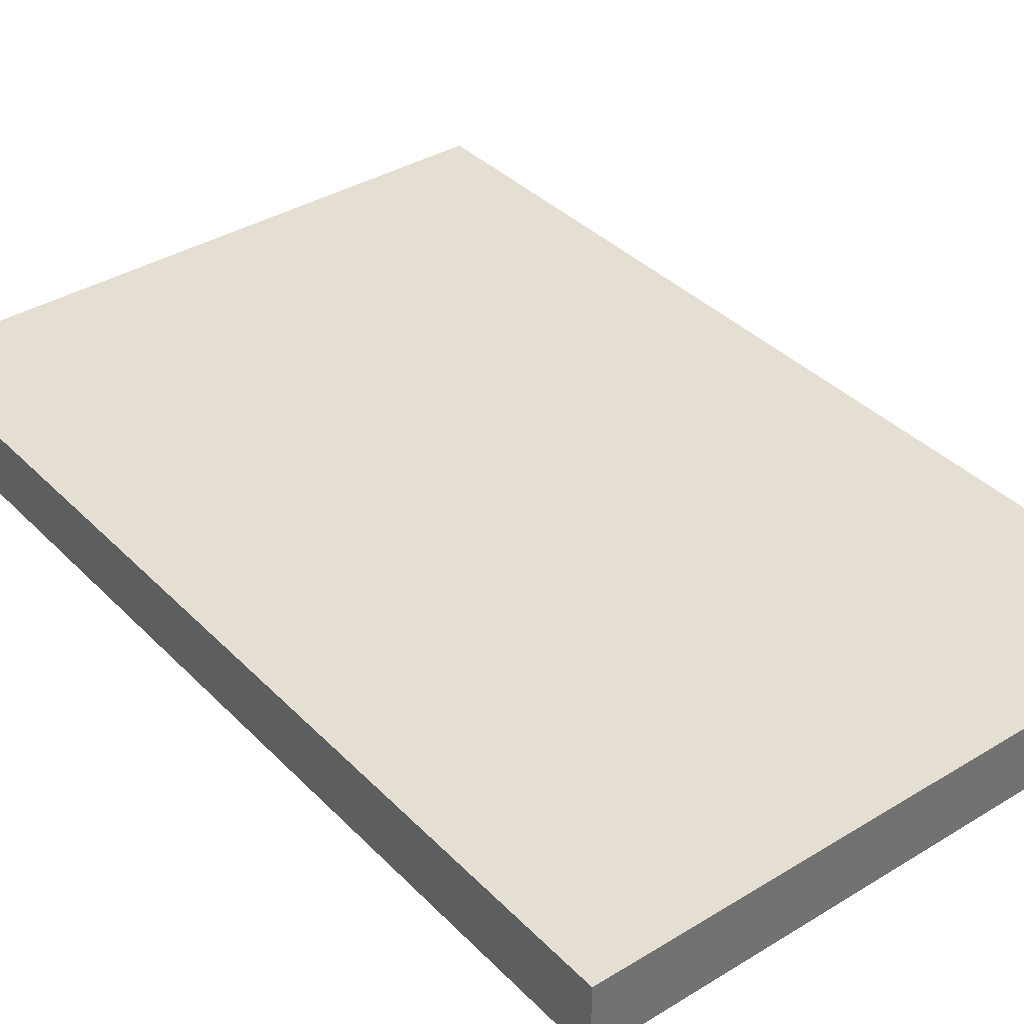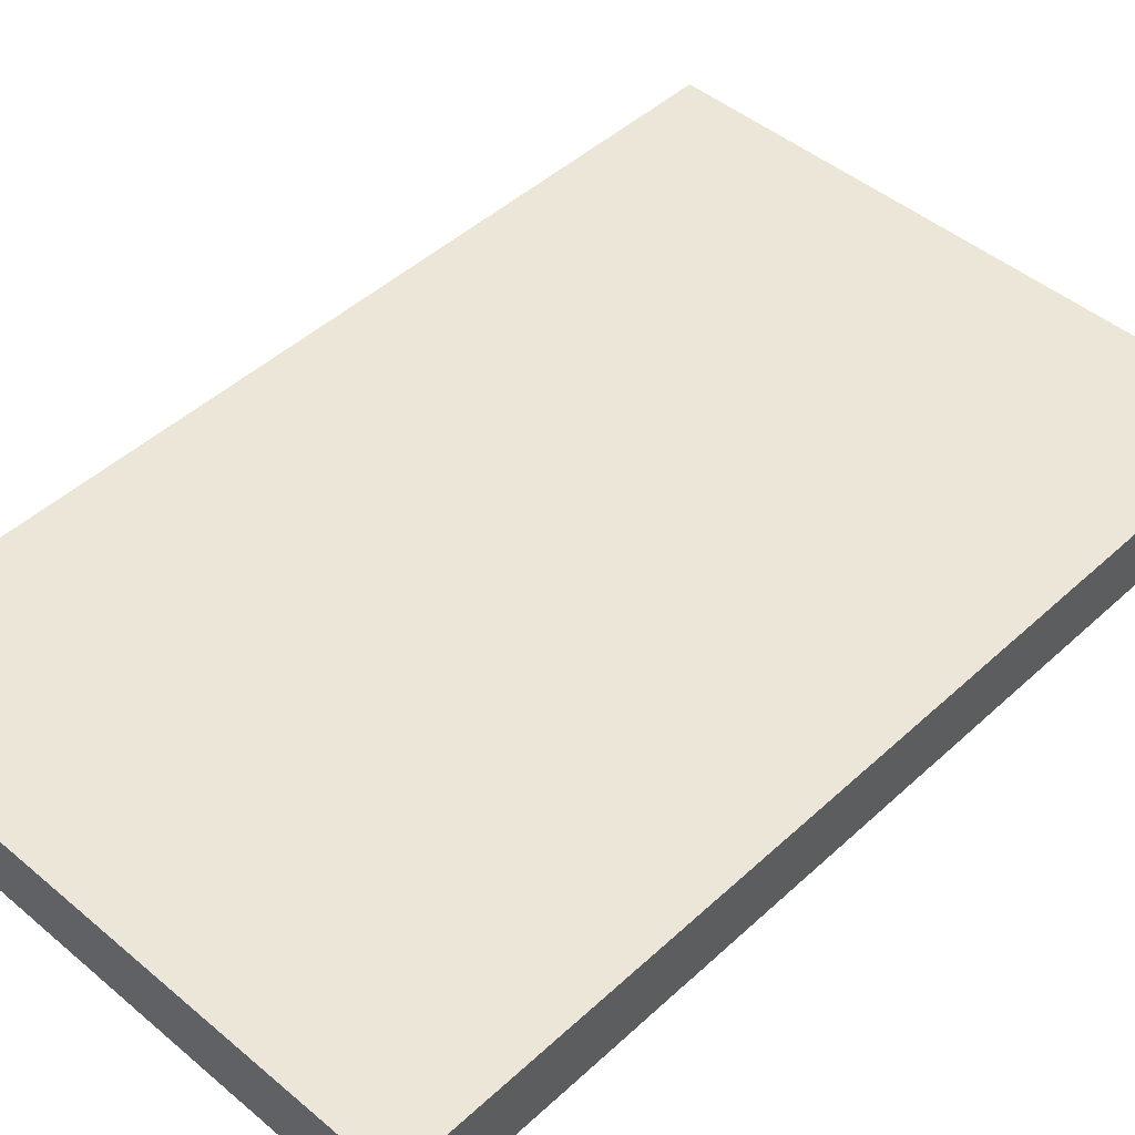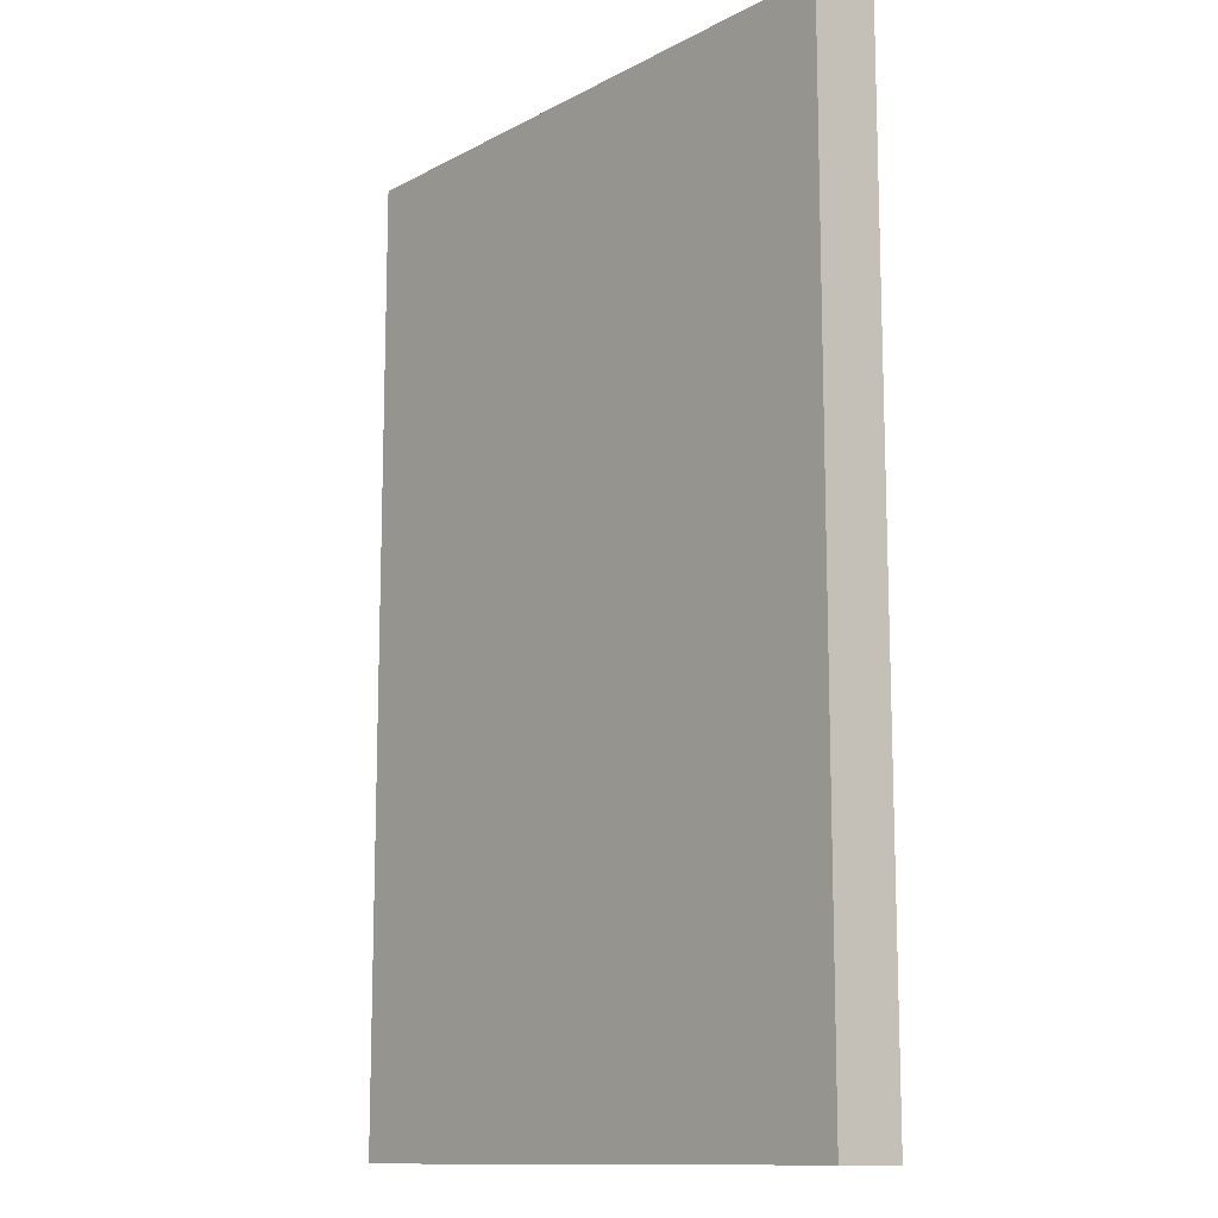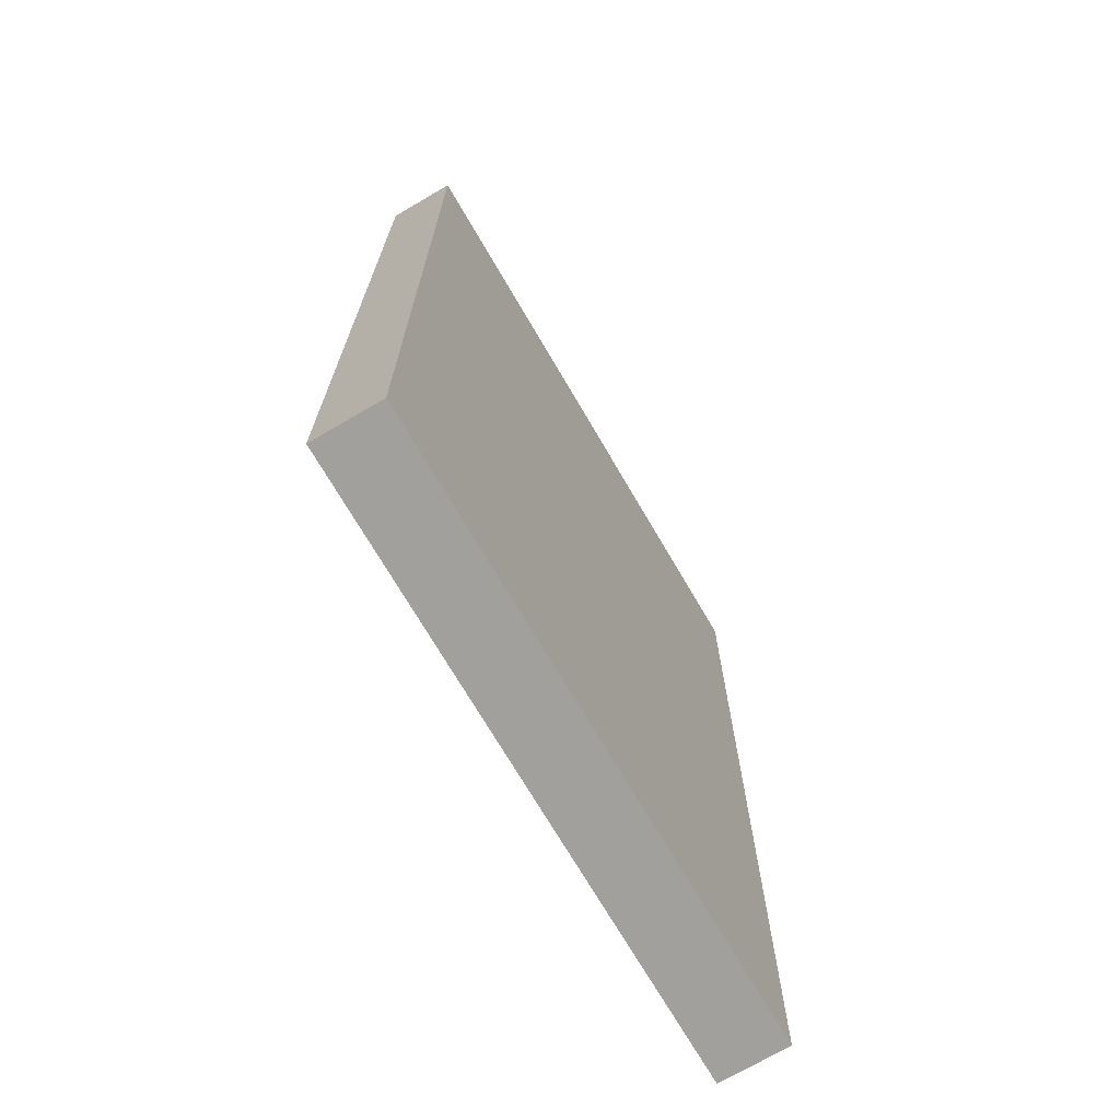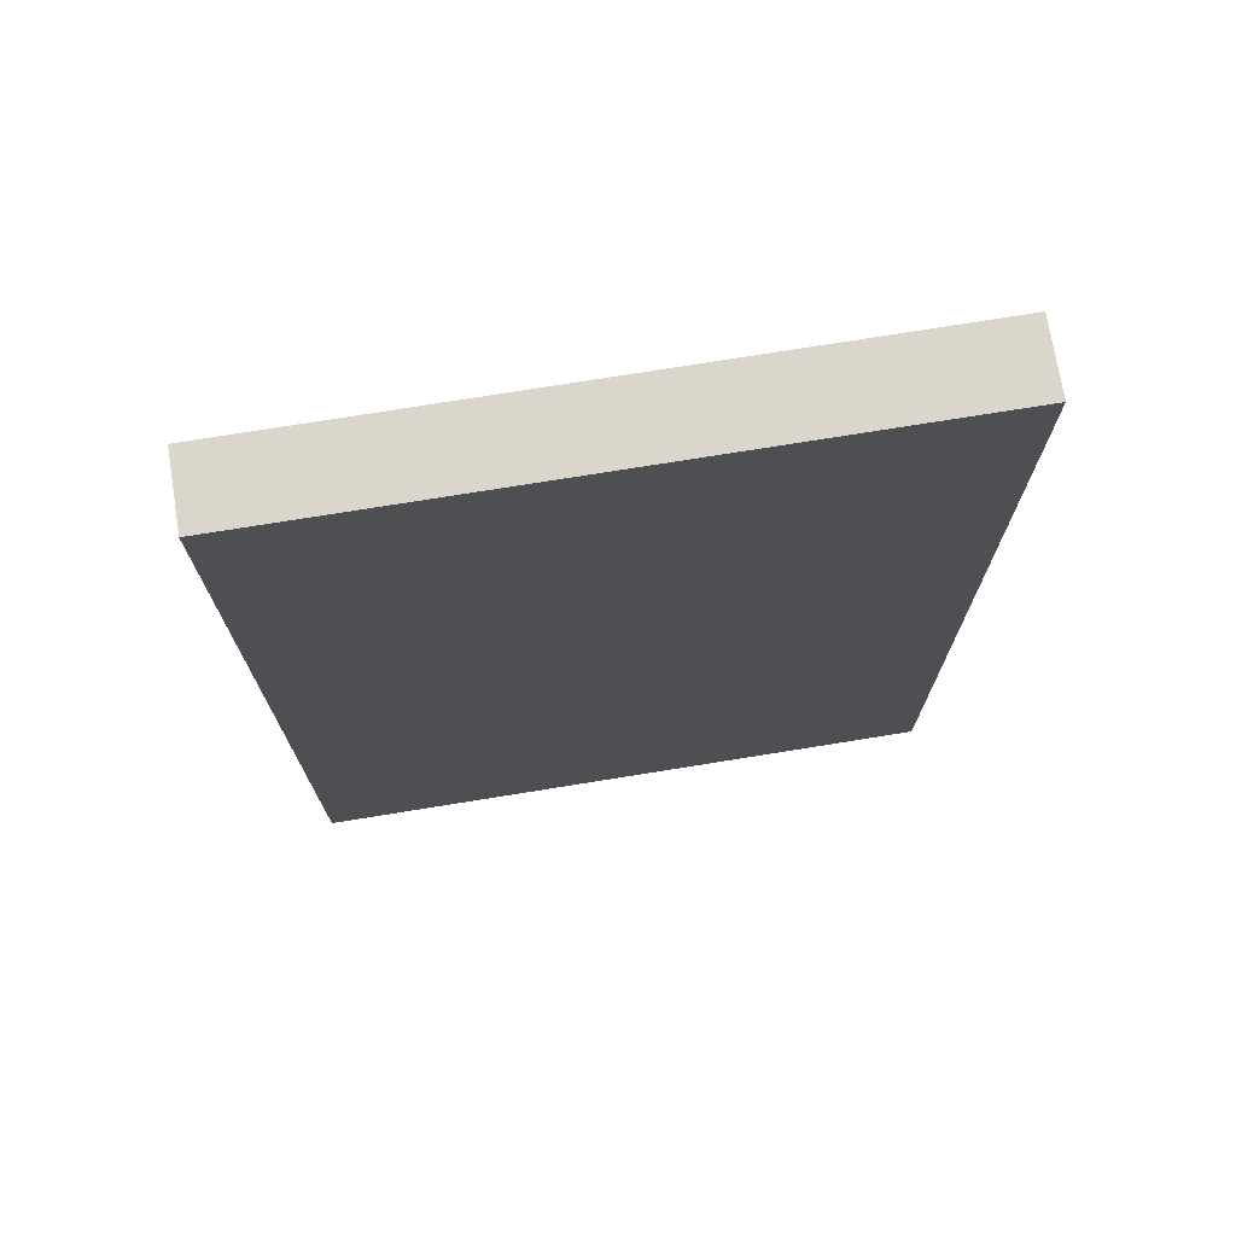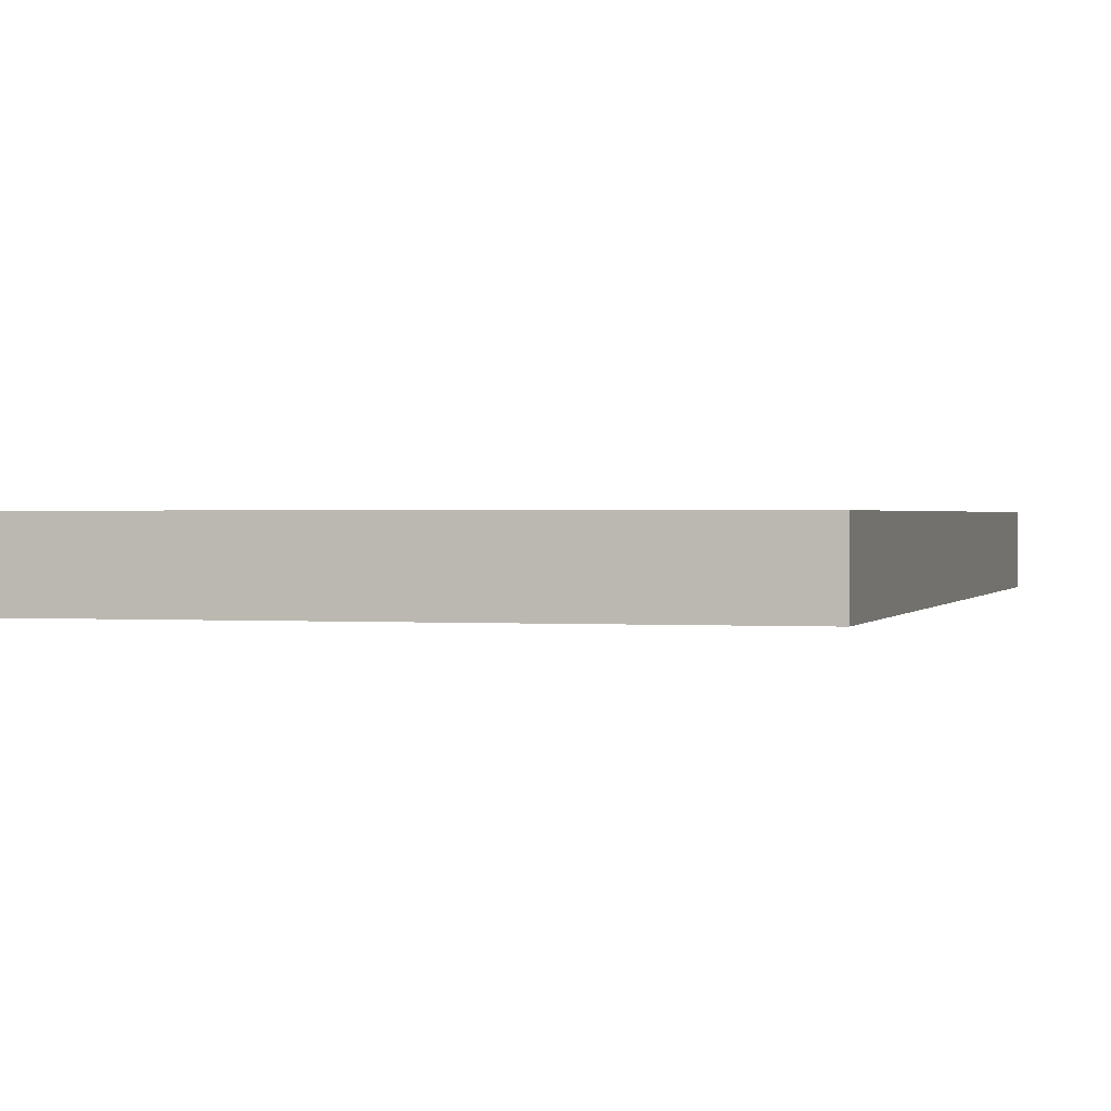
<metadata>
{"format":"obj","ext":"obj","renderer":"f3d","projection":"perspective","resolution":1024,"background":"white","views":[{"elev":37.2,"azim":141.9,"up":"+Y"},{"elev":46.4,"azim":-136.3,"up":"+Y"},{"elev":-12.4,"azim":-129.6,"up":"+Z"},{"elev":-71.6,"azim":-59.7,"up":"+Z"},{"elev":73.7,"azim":170.8,"up":"+Z"},{"elev":0.8,"azim":15.1,"up":"+Y"}]}
</metadata>
<code>
v  -2.25 -0.25 3.5
v  -2.25 -0.25 -3.5
v  2.25 -0.25 -3.5
v  2.25 -0.25 3.5
v  -2.25 0.25 3.5
v  2.25 0.25 3.5
v  2.25 0.25 -3.5
v  -2.25 0.25 -3.5
o SoporteMazo
g SoporteMazo
f 1 2 3
f 3 4 1
f 5 6 7
f 7 8 5
f 1 4 6
f 6 5 1
f 4 3 7
f 7 6 4
f 3 2 8
f 8 7 3
f 2 1 5
f 5 8 2

</code>
